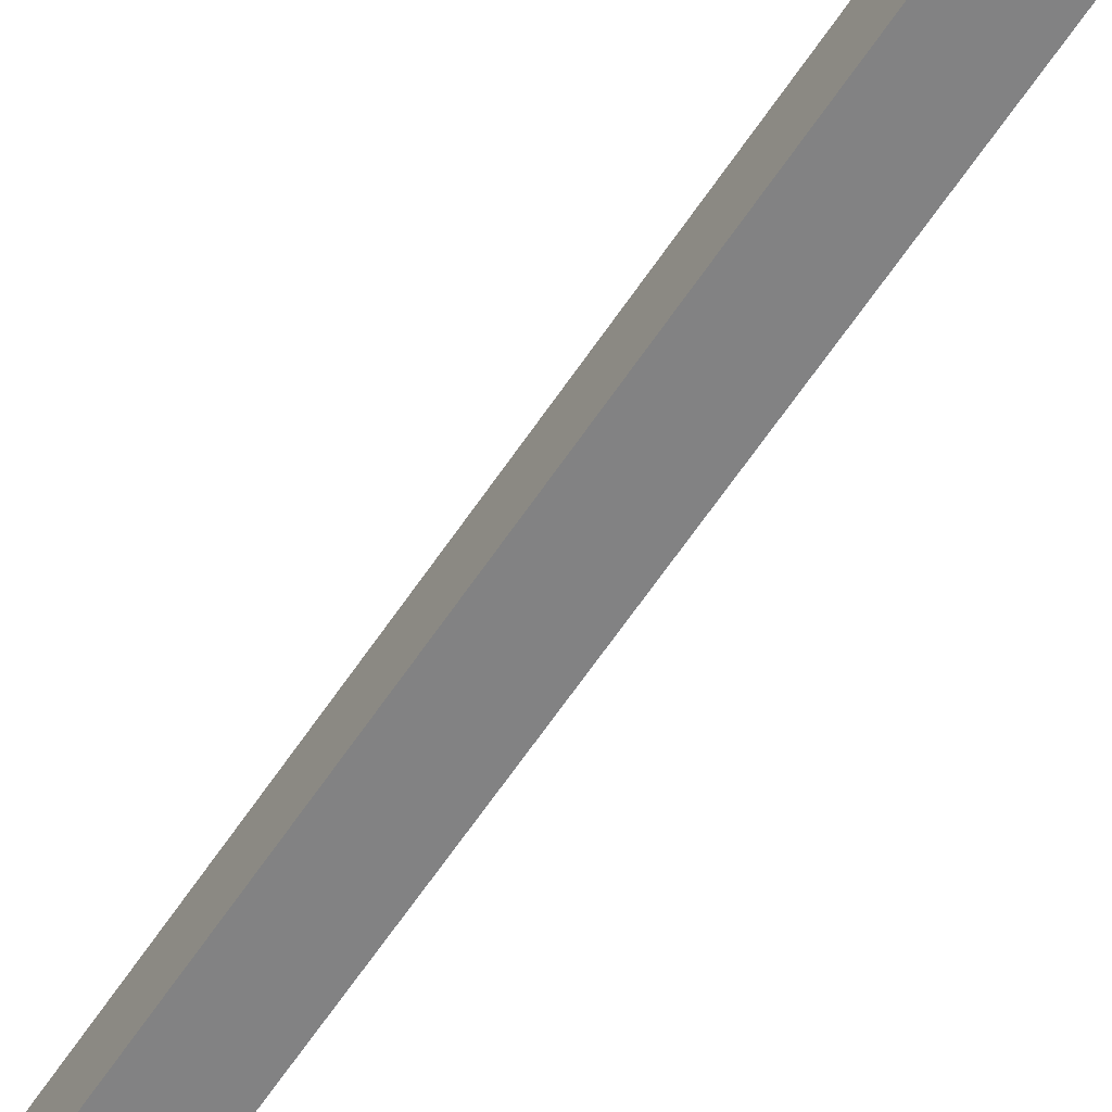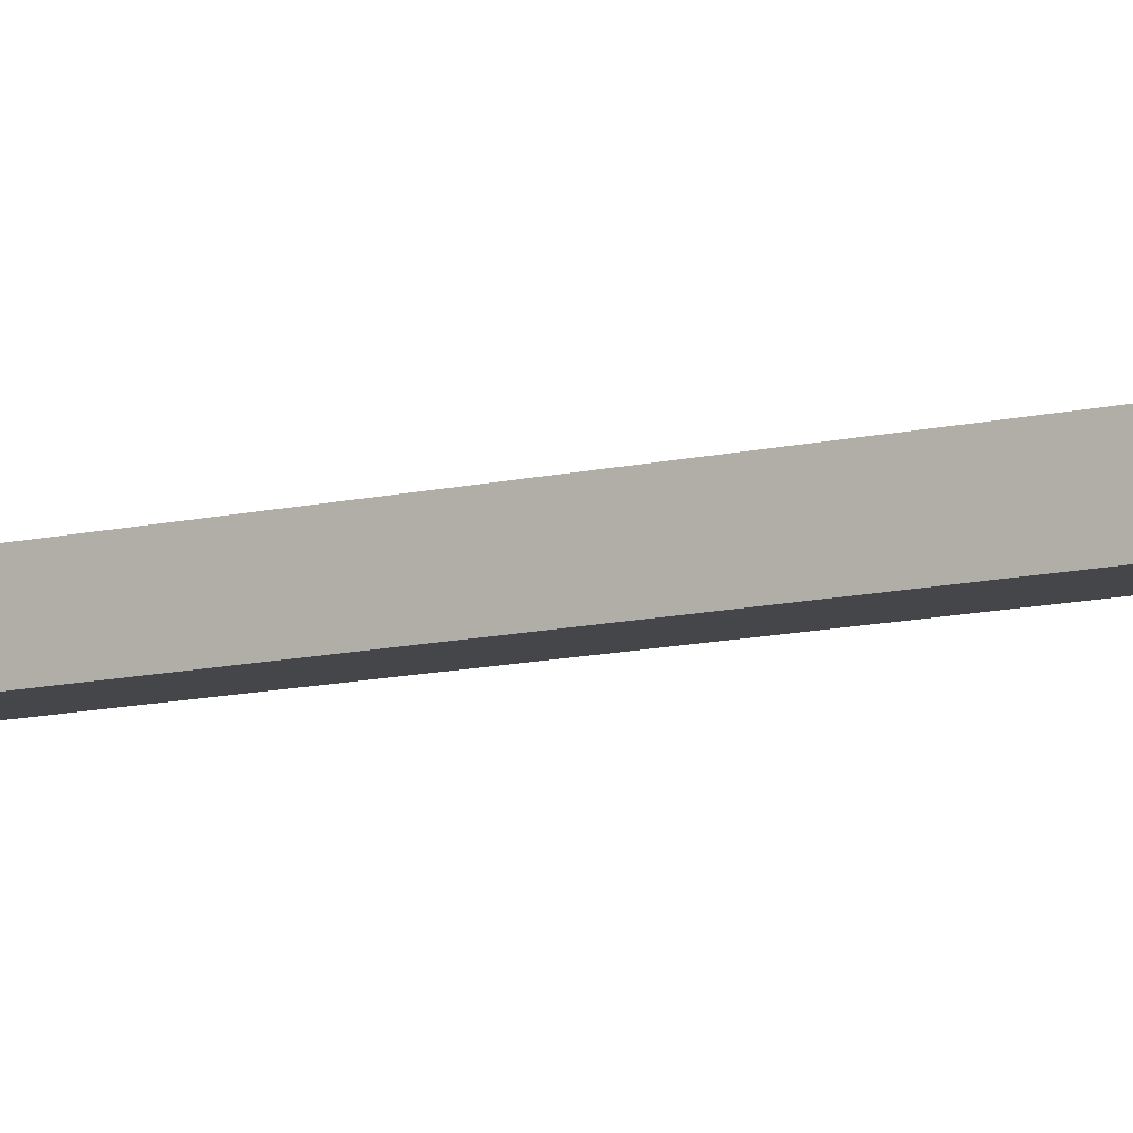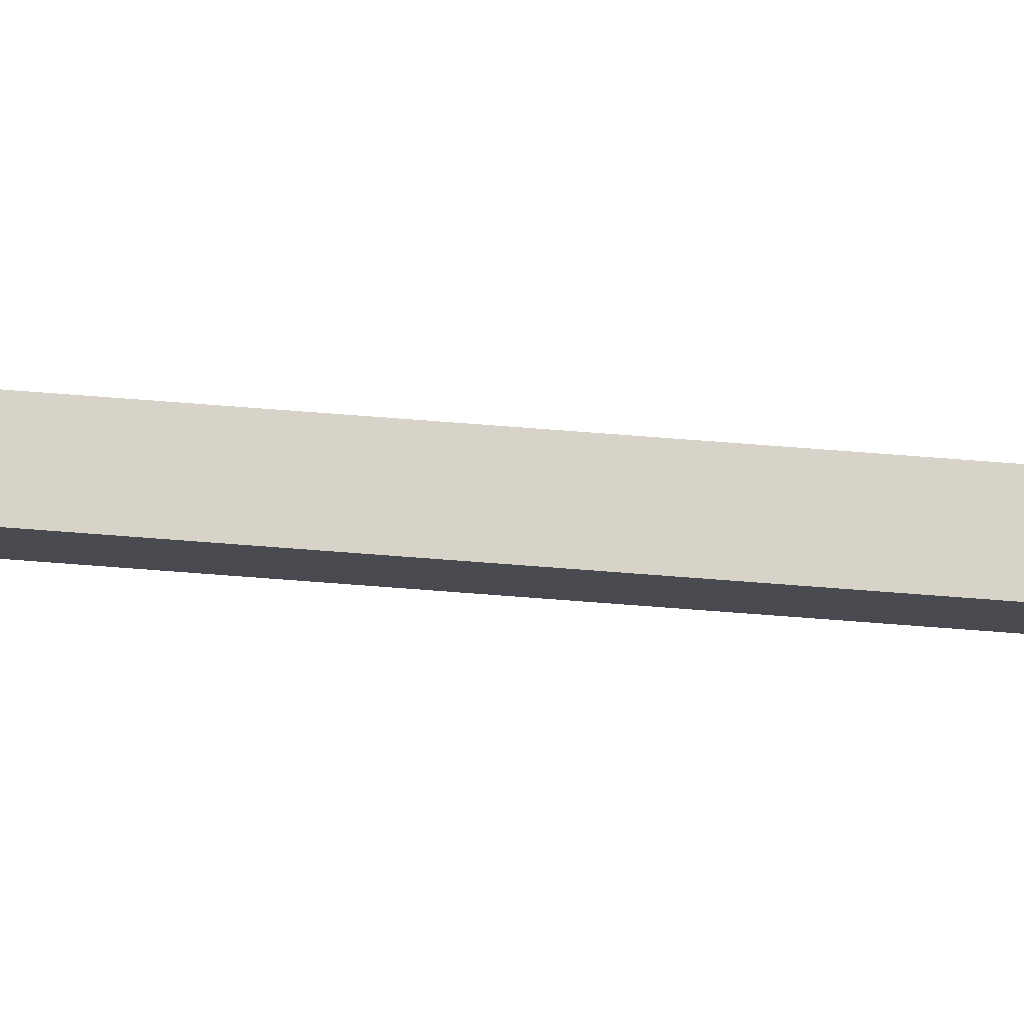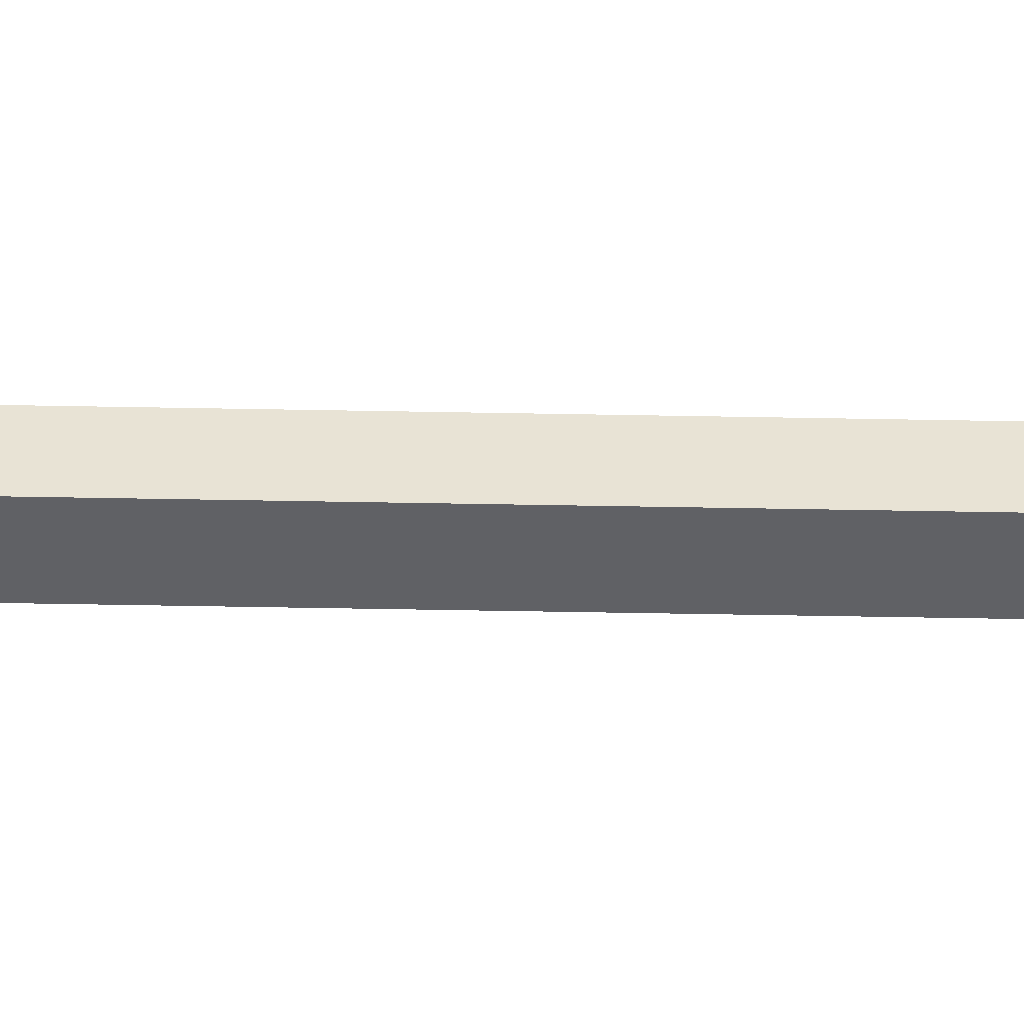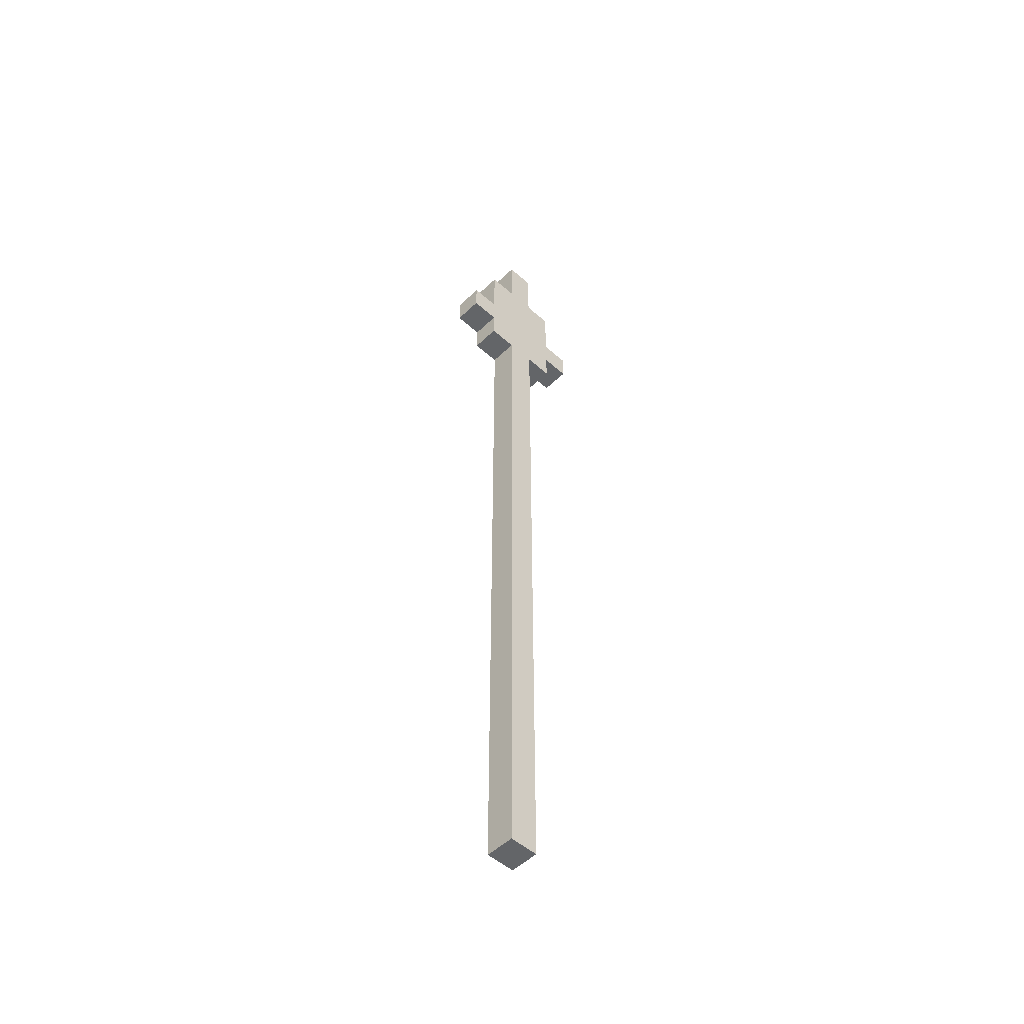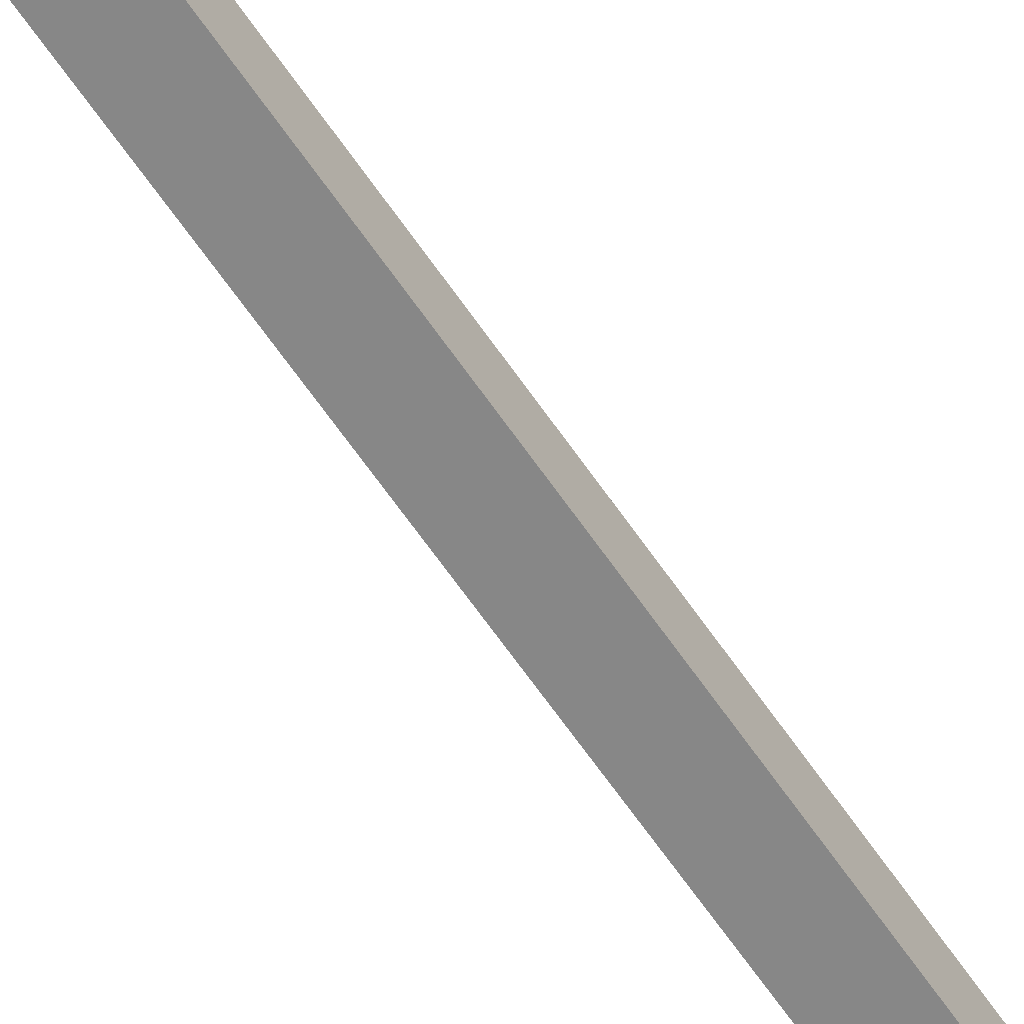
<metadata>
{"format":"obj","ext":"obj","renderer":"f3d","projection":"perspective","resolution":1024,"background":"white","views":[{"elev":-60.9,"azim":-33.2,"up":"+Z"},{"elev":-9.6,"azim":-55.0,"up":"+Z"},{"elev":76.5,"azim":-85.7,"up":"+Z"},{"elev":-49.3,"azim":-91.2,"up":"+Z"},{"elev":-51.4,"azim":-133.9,"up":"+Y"},{"elev":-62.6,"azim":-146.0,"up":"+Z"}]}
</metadata>
<code>
o cube
v -0.4375 1.5 -0.4375
v -0.4375 1.5 -0.5
v -0.4375 -0.5 -0.4375
v -0.4375 -0.5 -0.5
v -0.5 1.5 -0.5
v -0.5 1.5 -0.4375
v -0.5 -0.5 -0.5
v -0.5 -0.5 -0.4375
f 1 3 2
f 3 4 2
f 5 7 6
f 7 8 6
f 5 6 2
f 6 1 2
f 8 7 3
f 7 4 3
f 6 8 1
f 8 3 1
f 2 4 5
f 4 7 5
o cube
v -0.4375 1.375 -0.5
v -0.4375 1.375 -0.5625
v -0.4375 1.125 -0.5
v -0.4375 1.125 -0.5625
v -0.5 1.375 -0.5625
v -0.5 1.375 -0.5
v -0.5 1.125 -0.5625
v -0.5 1.125 -0.5
f 9 11 10
f 11 12 10
f 13 15 14
f 15 16 14
f 13 14 10
f 14 9 10
f 16 15 11
f 15 12 11
f 14 16 9
f 16 11 9
f 10 12 13
f 12 15 13
o cube
v -0.4375 1.375 -0.375
v -0.4375 1.375 -0.4375
v -0.4375 1.125 -0.375
v -0.4375 1.125 -0.4375
v -0.5 1.375 -0.4375
v -0.5 1.375 -0.375
v -0.5 1.125 -0.4375
v -0.5 1.125 -0.375
f 17 19 18
f 19 20 18
f 21 23 22
f 23 24 22
f 21 22 18
f 22 17 18
f 24 23 19
f 23 20 19
f 22 24 17
f 24 19 17
f 18 20 21
f 20 23 21
o cube
v -0.4375 1.25 -0.5625
v -0.4375 1.25 -0.625
v -0.4375 1.188 -0.5625
v -0.4375 1.188 -0.625
v -0.5 1.25 -0.625
v -0.5 1.25 -0.5625
v -0.5 1.188 -0.625
v -0.5 1.188 -0.5625
f 25 27 26
f 27 28 26
f 29 31 30
f 31 32 30
f 29 30 26
f 30 25 26
f 32 31 27
f 31 28 27
f 30 32 25
f 32 27 25
f 26 28 29
f 28 31 29
o cube
v -0.4375 1.25 -0.3125
v -0.4375 1.25 -0.375
v -0.4375 1.188 -0.3125
v -0.4375 1.188 -0.375
v -0.5 1.25 -0.375
v -0.5 1.25 -0.3125
v -0.5 1.188 -0.375
v -0.5 1.188 -0.3125
f 33 35 34
f 35 36 34
f 37 39 38
f 39 40 38
f 37 38 34
f 38 33 34
f 40 39 35
f 39 36 35
f 38 40 33
f 40 35 33
f 34 36 37
f 36 39 37

</code>
